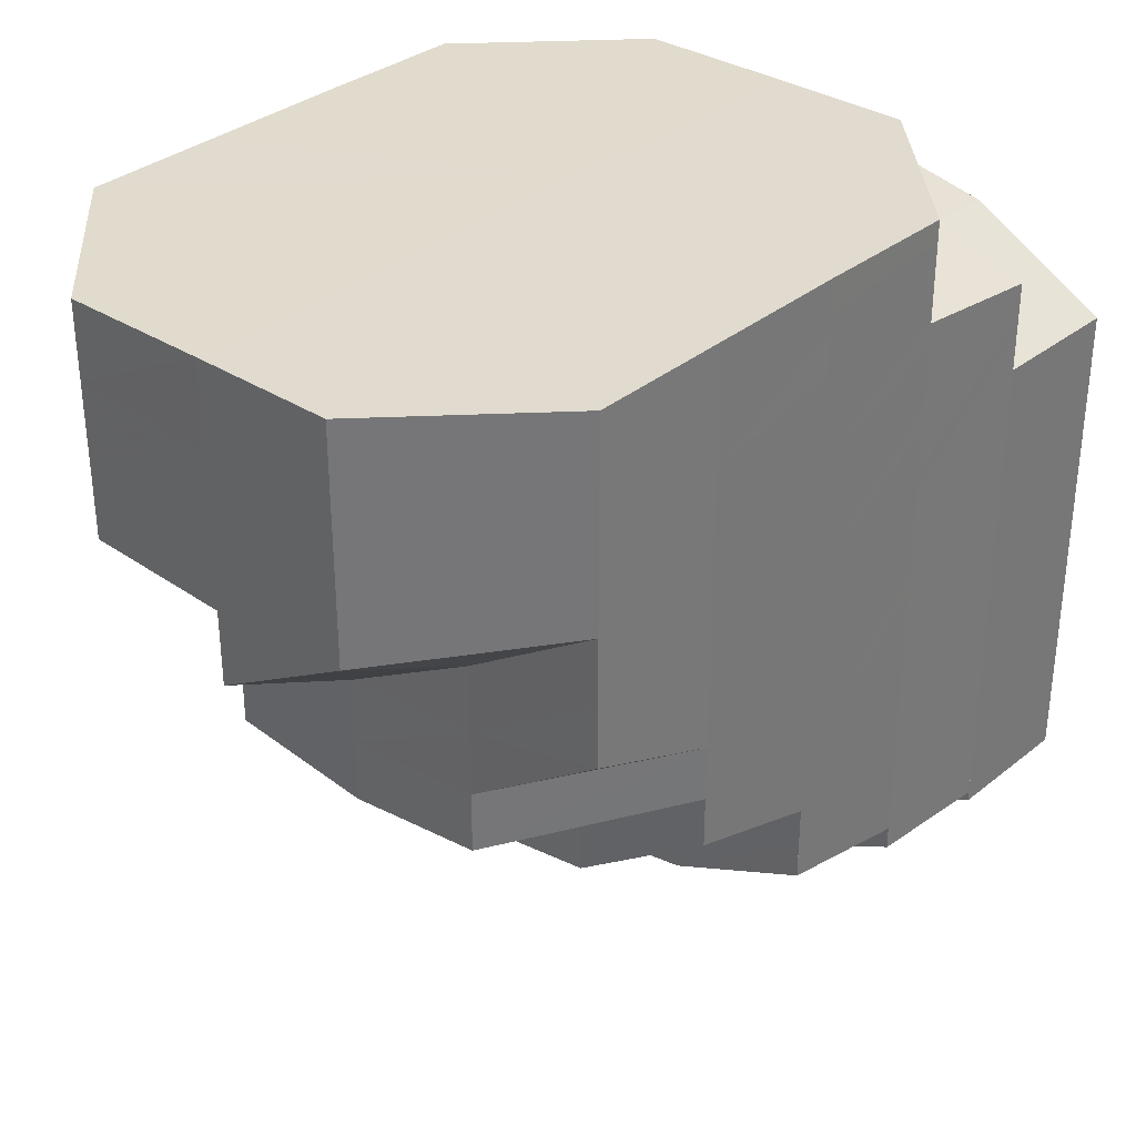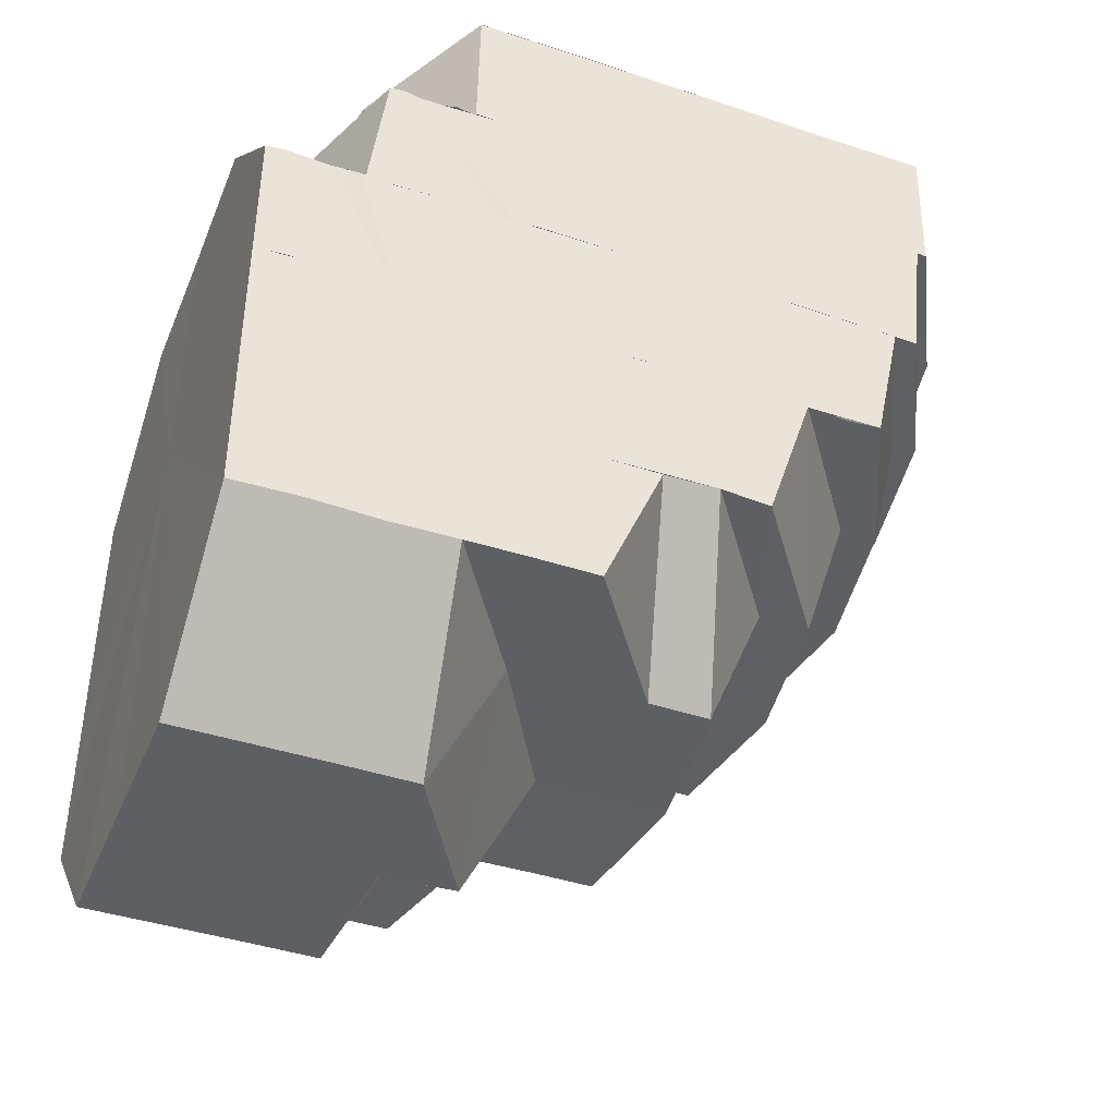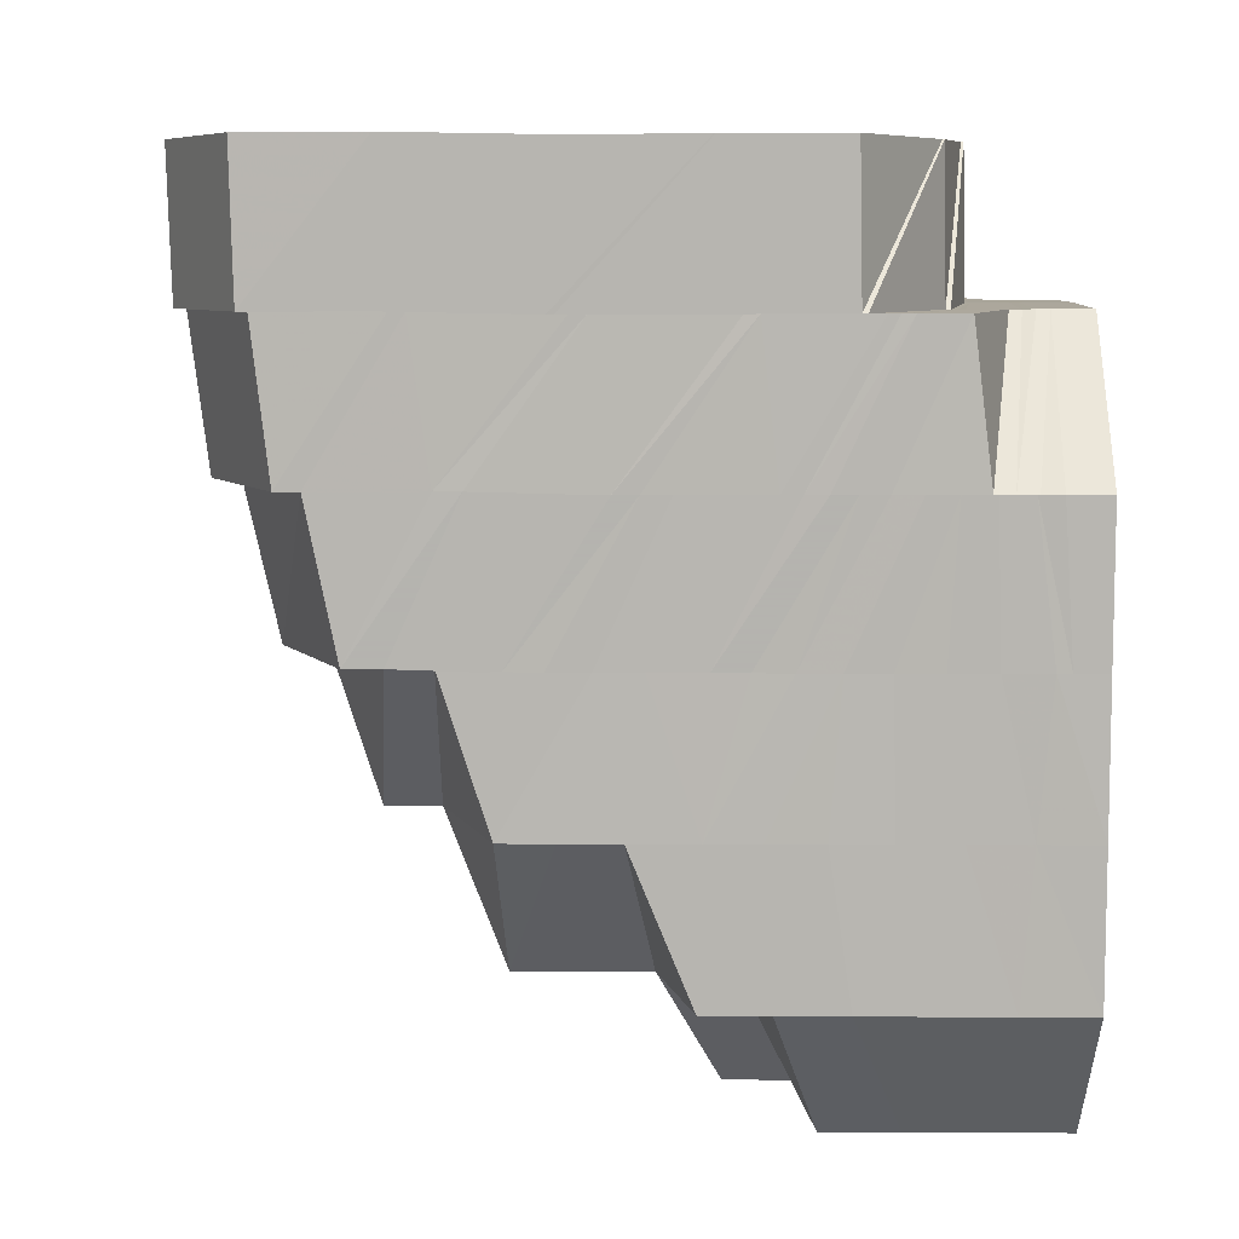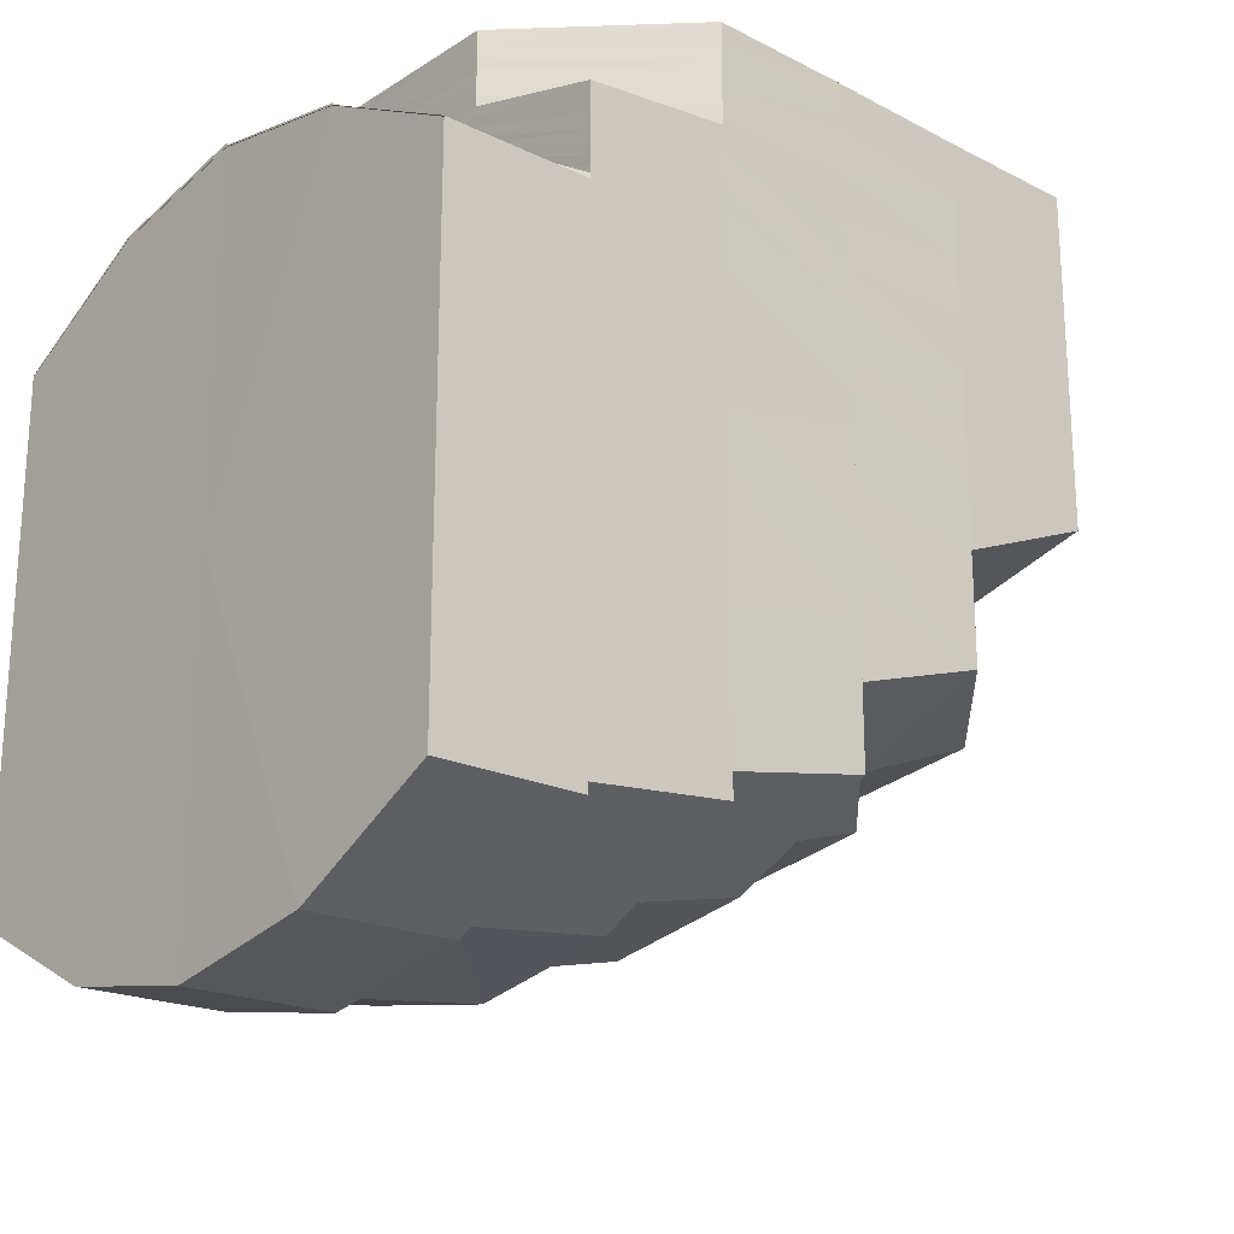
<metadata>
{"format":"obj","ext":"obj","renderer":"f3d","projection":"perspective","resolution":1024,"background":"white","views":[{"elev":33.4,"azim":41.7,"up":"+Z"},{"elev":-42.1,"azim":68.4,"up":"+Y"},{"elev":8.1,"azim":-88.3,"up":"+Y"},{"elev":-21.9,"azim":-131.8,"up":"+Z"}]}
</metadata>
<code>
o 7694
v 2224 1880 7.38
v 2224 1880 7.381
v 2224 1880 7.382
v 2224 1880 7.383
v 2224 1880 7.381
v 2224 1880 7.389
v 2224 1880 7.382
v 2224 1880 7.382
v 2224 1880 7.382
v 2224 1880 7.388
v 2224 1880 7.383
v 2224 1880 7.389
v 2224 1880 7.388
v 2224 1880 7.396
v 2224 1880 7.388
v 2224 1880 7.388
v 2224 1880 7.396
v 2224 1880 7.396
v 2224 1880 7.405
v 2224 1880 7.396
v 2224 1880 7.388
v 2224 1880 7.396
v 2224 1880 7.405
v 2224 1880 7.414
v 2224 1880 7.405
v 2224 1880 7.405
v 2224 1880 7.396
v 2224 1880 7.405
v 2224 1880 7.415
v 2224 1880 7.414
v 2224 1880 7.406
v 2224 1880 7.415
v 2224 1880 7.423
v 2224 1880 7.423
v 2224 1880 7.428
v 2224 1880 7.428
v 2224 1880 7.423
v 2224 1880 7.43
v 2224 1880 7.423
v 2224 1880 7.428
v 2224 1880 7.428
v 2224 1880 7.43
v 2224 1880 7.43
v 2224 1880 7.428
v 2224 1880 7.428
v 2224 1880 7.428
v 2224 1880 7.423
v 2224 1880 7.428
v 2224 1880 7.423
v 2224 1880 7.43
v 2224 1880 7.43
v 2224 1880 7.43
v 2224 1880 7.428
v 2224 1880 7.428
v 2224 1880 7.428
v 2224 1880 7.43
v 2224 1880 7.423
v 2224 1880 7.424
v 2224 1880 7.428
v 2224 1880 7.424
v 2224 1880 7.429
v 2224 1880 7.417
v 2224 1880 7.418
v 2224 1880 7.425
v 2224 1880 7.424
v 2224 1880 7.41
v 2224 1880 7.42
v 2224 1880 7.426
v 2224 1880 7.425
v 2224 1880 7.429
v 2224 1880 7.428
v 2224 1880 7.43
v 2224 1880 7.424
v 2224 1880 7.425
v 2224 1880 7.426
v 2224 1880 7.431
v 2224 1880 7.43
v 2224 1880 7.428
v 2224 1880 7.428
v 2224 1880 7.423
v 2224 1880 7.423
v 2224 1880 7.428
v 2224 1880 7.424
v 2224 1880 7.43
v 2224 1880 7.428
v 2224 1880 7.428
v 2224 1880 7.43
v 2224 1880 7.423
v 2224 1880 7.423
v 2224 1880 7.429
v 2224 1880 7.424
v 2224 1880 7.423
v 2224 1880 7.415
v 2224 1880 7.415
v 2224 1880 7.405
v 2224 1880 7.429
v 2224 1880 7.425
v 2224 1880 7.431
v 2224 1880 7.43
v 2224 1880 7.43
v 2224 1880 7.426
v 2224 1880 7.431
v 2224 1880 7.427
v 2224 1880 7.426
v 2224 1880 7.425
v 2224 1880 7.43
v 2224 1880 7.428
v 2224 1880 7.427
v 2224 1880 7.432
v 2224 1880 7.431
v 2224 1880 7.429
v 2224 1880 7.432
v 2224 1880 7.428
v 2224 1880 7.43
v 2224 1880 7.426
v 2224 1880 7.427
v 2224 1880 7.432
v 2224 1880 7.432
v 2224 1880 7.431
v 2224 1880 7.428
v 2224 1880 7.427
v 2224 1880 7.433
v 2224 1880 7.432
v 2224 1880 7.429
v 2224 1880 7.433
v 2224 1880 7.428
v 2224 1880 7.433
v 2224 1880 7.434
v 2224 1880 7.433
v 2224 1880 7.43
v 2224 1880 7.429
v 2224 1880 7.432
v 2224 1880 7.431
v 2224 1880 7.433
v 2224 1880 7.433
v 2224 1880 7.434
v 2224 1880 7.434
v 2224 1880 7.434
v 2224 1880 7.433
v 2224 1880 7.43
v 2224 1880 7.433
v 2224 1880 7.429
v 2224 1880 7.431
v 2224 1880 7.435
v 2224 1880 7.434
v 2224 1880 7.433
v 2224 1880 7.435
v 2224 1880 7.436
v 2224 1880 7.435
v 2224 1880 7.434
v 2224 1880 7.436
v 2224 1880 7.436
v 2224 1880 7.437
v 2224 1880 7.436
v 2224 1880 7.437
v 2224 1880 7.436
v 2224 1880 7.437
v 2224 1880 7.436
v 2224 1880 7.437
v 2224 1880 7.435
v 2224 1880 7.437
v 2224 1880 7.433
v 2224 1880 7.434
v 2224 1880 7.431
v 2224 1880 7.43
v 2224 1880 7.428
v 2224 1880 7.428
v 2224 1880 7.433
v 2224 1880 7.437
v 2224 1880 7.429
v 2224 1880 7.425
v 2224 1880 7.425
v 2224 1880 7.426
v 2224 1880 7.429
v 2224 1880 7.424
v 2224 1880 7.422
v 2224 1880 7.421
v 2224 1880 7.429
v 2224 1880 7.428
v 2224 1880 7.423
v 2224 1880 7.419
v 2224 1880 7.417
v 2224 1880 7.418
v 2224 1880 7.414
v 2224 1880 7.418
v 2224 1880 7.421
v 2224 1880 7.423
v 2224 1880 7.427
v 2224 1880 7.421
v 2224 1880 7.417
v 2224 1880 7.414
v 2224 1880 7.414
v 2224 1880 7.412
v 2224 1880 7.411
v 2224 1880 7.414
v 2224 1880 7.408
v 2224 1880 7.41
v 2224 1880 7.406
v 2224 1880 7.405
v 2224 1880 7.402
v 2224 1880 7.399
v 2224 1880 7.403
v 2224 1880 7.409
v 2224 1880 7.416
v 2224 1880 7.407
v 2224 1880 7.4
v 2224 1880 7.396
v 2224 1880 7.393
v 2224 1880 7.396
v 2224 1880 7.399
v 2224 1880 7.406
v 2224 1880 7.393
v 2224 1880 7.397
v 2224 1880 7.391
v 2224 1880 7.39
v 2224 1880 7.391
v 2224 1880 7.389
v 2224 1880 7.385
v 2224 1880 7.389
v 2224 1880 7.39
v 2224 1880 7.396
v 2224 1880 7.383
v 2224 1880 7.383
v 2224 1880 7.382
v 2224 1880 7.388
v 2224 1880 7.385
v 2224 1880 7.381
v 2224 1880 7.381
v 2224 1880 7.39
v 2224 1880 7.383
v 2224 1880 7.382
v 2224 1880 7.388
v 2224 1880 7.389
v 2224 1880 7.397
v 2224 1880 7.39
v 2224 1880 7.399
v 2224 1880 7.407
v 2224 1880 7.409
v 2224 1880 7.417
v 2224 1880 7.418
v 2224 1880 7.389
v 2224 1880 7.383
v 2224 1880 7.425
v 2224 1880 7.426
v 2224 1880 7.42
v 2224 1880 7.427
v 2224 1880 7.385
v 2224 1880 7.381
v 2224 1880 7.383
v 2224 1880 7.383
v 2224 1880 7.385
v 2224 1880 7.389
v 2224 1880 7.421
v 2224 1880 7.428
v 2224 1880 7.429
v 2224 1880 7.423
v 2224 1880 7.414
v 2224 1880 7.412
v 2224 1880 7.405
v 2224 1880 7.403
v 2224 1880 7.41
v 2224 1880 7.4
v 2224 1880 7.417
v 2224 1880 7.393
v 2224 1880 7.391
v 2224 1880 7.424
v 2224 1880 7.429
v 2224 1880 7.419
v 2224 1880 7.426
v 2224 1880 7.39
v 2224 1880 7.385
v 2224 1880 7.386
v 2224 1880 7.383
v 2224 1880 7.389
v 2224 1880 7.396
v 2224 1880 7.385
v 2224 1880 7.385
v 2224 1880 7.386
v 2224 1880 7.39
v 2224 1880 7.391
v 2224 1880 7.39
v 2224 1880 7.387
v 2224 1880 7.391
v 2224 1880 7.399
v 2224 1880 7.39
v 2224 1880 7.395
v 2224 1880 7.402
v 2224 1880 7.408
v 2224 1880 7.411
v 2224 1880 7.406
v 2224 1880 7.402
v 2224 1880 7.398
v 2224 1880 7.402
v 2224 1880 7.406
v 2224 1880 7.393
v 2224 1880 7.391
v 2224 1880 7.396
v 2224 1880 7.393
v 2224 1880 7.395
v 2224 1880 7.397
v 2224 1880 7.398
v 2224 1880 7.402
v 2224 1880 7.406
v 2224 1880 7.401
v 2224 1880 7.41
v 2224 1880 7.402
v 2224 1880 7.407
v 2224 1880 7.414
v 2224 1880 7.417
v 2224 1880 7.406
v 2224 1880 7.411
v 2224 1880 7.421
v 2224 1880 7.407
v 2224 1880 7.41
v 2224 1880 7.414
v 2224 1880 7.418
v 2224 1880 7.411
v 2224 1880 7.416
v 2224 1880 7.423
v 2224 1880 7.418
v 2224 1880 7.416
v 2224 1880 7.415
v 2224 1880 7.418
v 2224 1880 7.414
v 2224 1880 7.421
v 2224 1880 7.423
v 2224 1880 7.421
v 2224 1880 7.426
v 2224 1880 7.427
v 2224 1880 7.429
v 2224 1880 7.426
v 2224 1880 7.425
v 2224 1880 7.426
v 2224 1880 7.432
v 2224 1880 7.427
v 2224 1880 7.431
v 2224 1880 7.437
v 2224 1880 7.432
v 2224 1880 7.437
v 2224 1880 7.432
v 2224 1880 7.437
v 2224 1880 7.437
v 2224 1880 7.437
v 2224 1880 7.437
v 2224 1880 7.437
v 2224 1880 7.437
v 2224 1880 7.437
v 2224 1880 7.437
v 2224 1880 7.437
v 2224 1880 7.437
v 2224 1880 7.437
v 2224 1880 7.437
v 2224 1880 7.437
v 2224 1880 7.437
v 2224 1880 7.437
v 2224 1880 7.435
v 2224 1880 7.437
v 2224 1880 7.433
v 2224 1880 7.437
v 2224 1880 7.437
v 2224 1880 7.432
v 2224 1880 7.433
v 2224 1880 7.437
v 2224 1880 7.437
v 2224 1880 7.434
v 2224 1880 7.437
v 2224 1880 7.431
v 2224 1880 7.423
v 2224 1880 7.418
v 2224 1880 7.428
v 2224 1880 7.43
v 2224 1880 7.414
v 2224 1880 7.425
v 2224 1880 7.428
v 2224 1880 7.422
v 2224 1880 7.414
v 2224 1880 7.381
v 2224 1880 7.382
v 2224 1880 7.382
v 2224 1880 7.388
v 2224 1880 7.388
v 2224 1880 7.382
v 2224 1880 7.38
v 2224 1880 7.388
v 2224 1880 7.382
v 2224 1880 7.428
v 2224 1880 7.428
v 2224 1880 7.43
v 2224 1880 7.38
v 2224 1880 7.382
v 2224 1880 7.405
v 2224 1880 7.388
v 2224 1880 7.382
v 2224 1880 7.396
v 2224 1880 7.388
v 2224 1880 7.405
v 2224 1880 7.414
v 2224 1880 7.396
v 2224 1880 7.405
v 2224 1880 7.422
v 2224 1880 7.428
v 2224 1880 7.43
v 2224 1880 7.428
v 2224 1880 7.422
v 2224 1880 7.414
f 1 2 3
f 4 5 2
f 6 4 7
f 8 7 1
f 3 9 10
f 5 11 9
f 11 12 13
f 10 13 14
f 15 16 8
f 13 17 18
f 14 17 19
f 20 16 21
f 22 20 15
f 19 23 24
f 17 23 25
f 26 20 27
f 28 26 22
f 23 29 30
f 23 31 29
f 31 32 29
f 29 32 33
f 32 34 33
f 33 34 35
f 34 36 35
f 34 37 36
f 35 36 38
f 39 40 36
f 41 42 38
f 38 43 44
f 43 45 44
f 45 46 47
f 44 48 49
f 43 50 48
f 51 52 46
f 53 54 50
f 55 51 56
f 57 58 55
f 58 59 53
f 58 60 59
f 60 61 59
f 62 63 60
f 63 64 65
f 66 63 62
f 67 68 64
f 63 67 69
f 69 70 61
f 71 61 72
f 73 74 61
f 74 75 70
f 61 70 76
f 61 76 77
f 77 76 78
f 72 78 79
f 79 80 81
f 82 78 80
f 78 83 80
f 84 82 85
f 86 87 84
f 85 88 89
f 78 90 83
f 76 90 78
f 90 91 83
f 92 88 93
f 88 94 93
f 93 94 26
f 93 26 95
f 90 96 91
f 96 97 91
f 76 98 90
f 98 96 90
f 70 98 76
f 96 99 97
f 70 100 98
f 101 100 70
f 98 102 96
f 100 102 98
f 102 99 96
f 75 103 100
f 99 104 105
f 100 106 102
f 103 107 106
f 108 106 100
f 106 109 102
f 102 109 99
f 106 110 109
f 107 111 110
f 111 112 110
f 113 110 106
f 109 114 99
f 99 114 115
f 114 116 104
f 110 117 109
f 109 117 114
f 110 118 117
f 117 119 114
f 119 120 116
f 114 119 121
f 117 122 119
f 118 122 117
f 122 123 119
f 123 124 120
f 123 125 124
f 119 123 126
f 118 127 122
f 122 128 123
f 127 128 122
f 128 129 123
f 130 127 118
f 131 130 132
f 130 133 127
f 133 134 127
f 127 134 128
f 133 135 134
f 128 136 129
f 134 136 128
f 135 137 134
f 134 137 136
f 135 138 137
f 136 139 129
f 129 139 140
f 141 140 142
f 139 143 140
f 137 144 136
f 136 144 139
f 139 145 143
f 144 145 139
f 145 146 143
f 137 147 144
f 138 147 137
f 144 148 145
f 147 148 144
f 145 149 146
f 148 149 145
f 149 150 146
f 149 151 150
f 148 152 149
f 152 151 149
f 152 153 151
f 151 154 150
f 151 155 154
f 156 152 148
f 147 156 148
f 156 157 152
f 158 156 147
f 138 158 147
f 158 159 156
f 160 158 138
f 160 161 158
f 162 160 138
f 163 160 162
f 164 163 162
f 164 162 165
f 166 164 165
f 166 165 167
f 168 163 164
f 168 169 163
f 170 164 166
f 170 168 164
f 171 166 167
f 172 170 166
f 172 166 171
f 171 167 173
f 173 130 174
f 175 173 174
f 176 171 173
f 176 173 175
f 177 172 171
f 177 171 176
f 175 178 179
f 180 172 177
f 181 176 175
f 182 177 176
f 182 176 181
f 183 177 182
f 183 180 177
f 184 185 182
f 186 180 183
f 181 175 187
f 187 175 113
f 187 179 188
f 189 188 68
f 189 187 108
f 190 181 187
f 190 187 189
f 191 190 189
f 192 181 190
f 191 189 67
f 67 189 101
f 193 191 67
f 192 182 181
f 194 192 190
f 195 182 192
f 196 191 193
f 197 195 192
f 197 192 194
f 198 194 196
f 198 197 194
f 199 196 193
f 199 193 66
f 200 198 196
f 200 196 199
f 201 200 199
f 202 199 66
f 202 66 203
f 203 66 62
f 203 62 204
f 205 203 204
f 206 202 203
f 206 203 205
f 207 202 206
f 208 209 206
f 210 206 205
f 210 205 211
f 212 206 210
f 213 210 211
f 214 212 210
f 214 210 213
f 215 216 213
f 217 212 214
f 218 215 219
f 220 213 221
f 219 220 221
f 222 218 223
f 224 223 225
f 226 222 227
f 228 227 224
f 229 226 230
f 231 230 228
f 232 233 231
f 234 235 233
f 234 236 235
f 237 236 234
f 237 238 236
f 239 238 237
f 239 240 238
f 97 240 239
f 241 235 242
f 243 244 240
f 115 245 240
f 244 246 245
f 242 247 248
f 248 249 250
f 250 251 252
f 121 253 245
f 246 254 253
f 254 255 256
f 126 256 253
f 253 256 257
f 253 257 258
f 258 257 259
f 258 259 260
f 261 258 260
f 261 260 262
f 256 263 257
f 262 260 264
f 262 264 265
f 256 266 263
f 267 266 256
f 267 140 266
f 266 268 263
f 266 269 268
f 270 265 271
f 265 264 272
f 265 272 247
f 271 272 273
f 264 274 272
f 264 275 274
f 272 274 276
f 272 276 249
f 273 276 277
f 277 278 279
f 276 278 251
f 278 280 281
f 274 282 276
f 276 282 278
f 275 283 274
f 274 283 282
f 275 284 283
f 282 217 278
f 278 217 214
f 283 285 282
f 282 285 217
f 284 286 283
f 283 286 285
f 284 287 286
f 288 287 284
f 288 289 287
f 289 290 291
f 287 292 286
f 293 294 292
f 286 295 285
f 286 292 295
f 285 295 296
f 285 296 217
f 217 296 212
f 296 297 298
f 295 299 296
f 296 299 207
f 299 201 207
f 295 300 299
f 292 300 295
f 299 301 201
f 300 301 299
f 301 200 201
f 292 302 300
f 303 302 292
f 300 304 301
f 302 304 300
f 303 305 302
f 304 306 301
f 301 306 200
f 306 198 200
f 305 307 302
f 302 307 304
f 305 308 307
f 309 308 305
f 307 310 304
f 304 310 306
f 308 311 307
f 307 311 310
f 309 312 308
f 306 313 198
f 310 313 306
f 313 197 198
f 311 314 310
f 310 314 313
f 315 316 311
f 313 317 197
f 314 317 313
f 317 195 197
f 311 318 314
f 316 319 318
f 320 318 311
f 317 321 195
f 314 322 317
f 318 322 314
f 322 321 317
f 321 323 324
f 318 325 322
f 326 325 318
f 322 327 321
f 325 327 322
f 327 186 321
f 321 186 183
f 325 328 327
f 326 329 325
f 329 328 325
f 330 329 326
f 328 331 327
f 327 331 186
f 332 330 326
f 331 333 186
f 186 333 180
f 328 334 331
f 333 335 180
f 180 335 172
f 335 170 172
f 331 336 333
f 334 336 331
f 334 337 336
f 336 338 333
f 333 338 335
f 336 339 338
f 335 340 170
f 338 340 335
f 338 341 340
f 340 168 170
f 340 342 168
f 343 344 336
f 344 345 338
f 345 346 340
f 346 347 168
f 344 345 348
f 345 346 348
f 343 344 348
f 346 347 348
f 347 349 163
f 347 349 348
f 349 350 158
f 349 350 348
f 350 351 156
f 350 351 348
f 351 352 152
f 351 352 348
f 352 353 151
f 352 353 348
f 353 354 348
f 353 354 154
f 354 355 348
f 354 355 356
f 154 357 356
f 154 356 358
f 355 359 348
f 359 360 348
f 360 343 348
f 360 343 334
f 359 360 361
f 355 359 362
f 361 363 334
f 361 334 328
f 329 361 328
f 362 361 329
f 362 364 361
f 330 362 329
f 365 362 330
f 365 366 362
f 367 365 330
f 367 330 332
f 332 368 369
f 358 356 367
f 358 367 370
f 370 367 332
f 371 358 370
f 312 369 372
f 370 332 312
f 312 332 320
f 371 370 373
f 373 370 312
f 374 371 373
f 373 312 309
f 374 373 375
f 375 373 309
f 269 374 375
f 375 309 376
f 269 375 268
f 268 375 376
f 268 376 289
f 289 376 303
f 377 378 379
f 378 380 381
f 382 377 383
f 384 382 385
f 386 387 388
f 389 390 391
f 390 392 391
f 393 389 391
f 392 394 391
f 395 393 391
f 394 396 391
f 396 397 391
f 398 395 391
f 399 398 391
f 30 400 391
f 400 401 391
f 401 402 391
f 402 403 391
f 403 404 391
f 404 405 391
f 405 95 391

</code>
